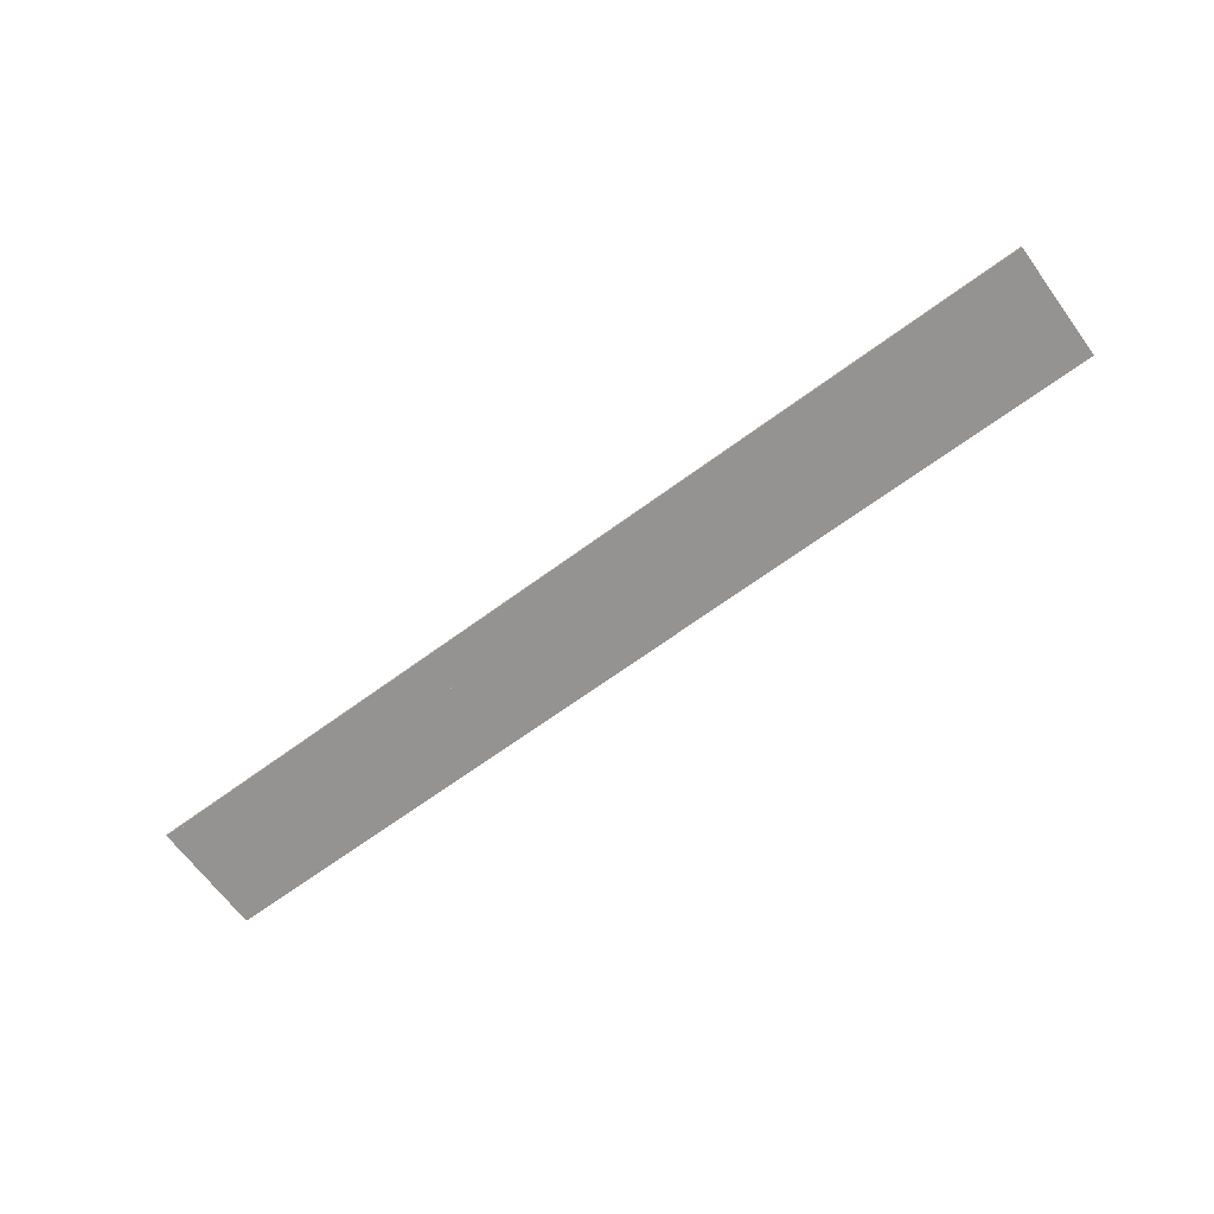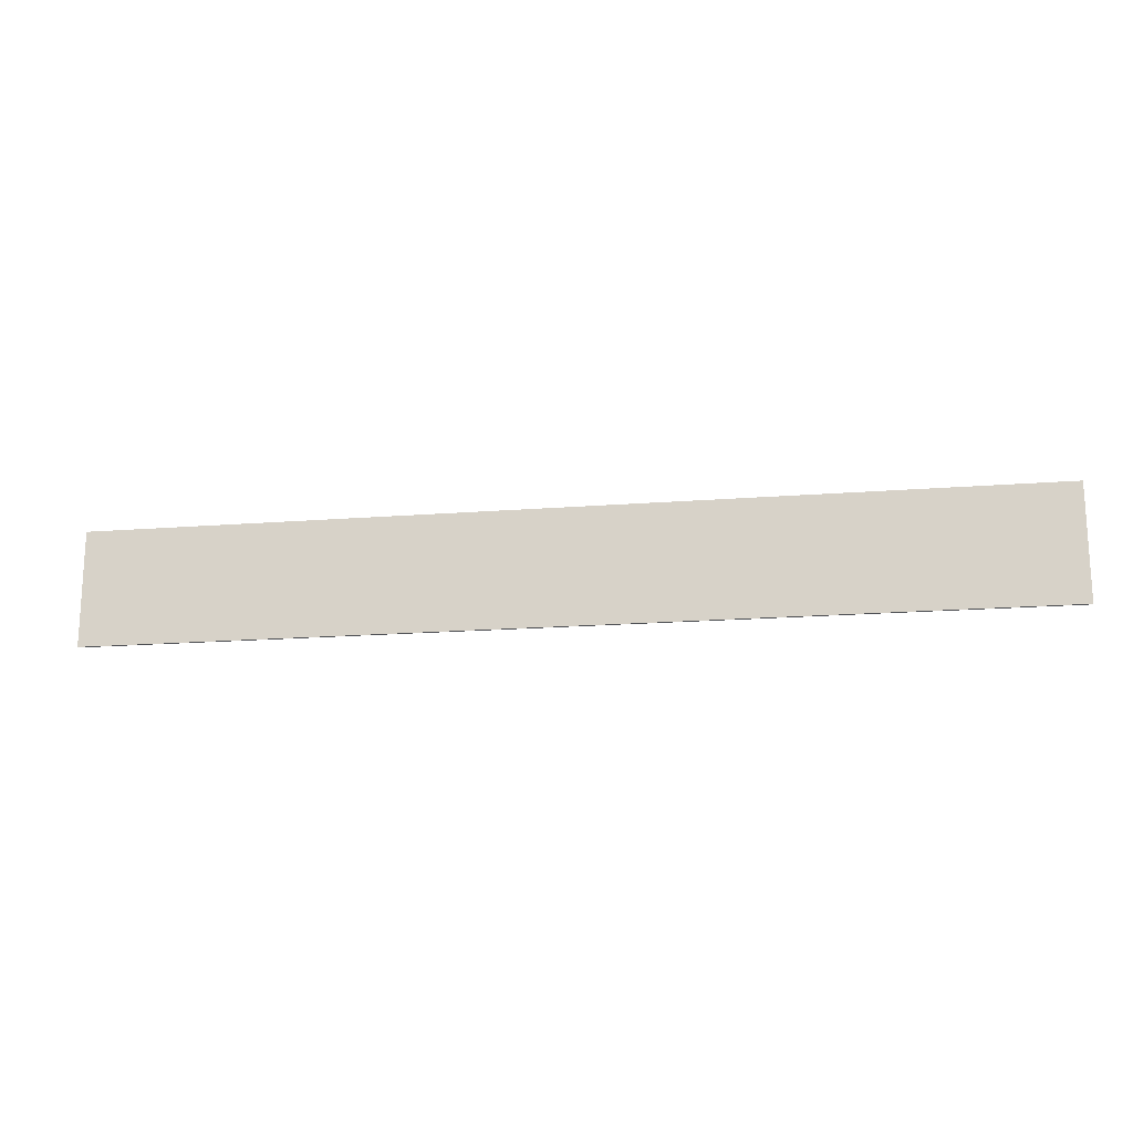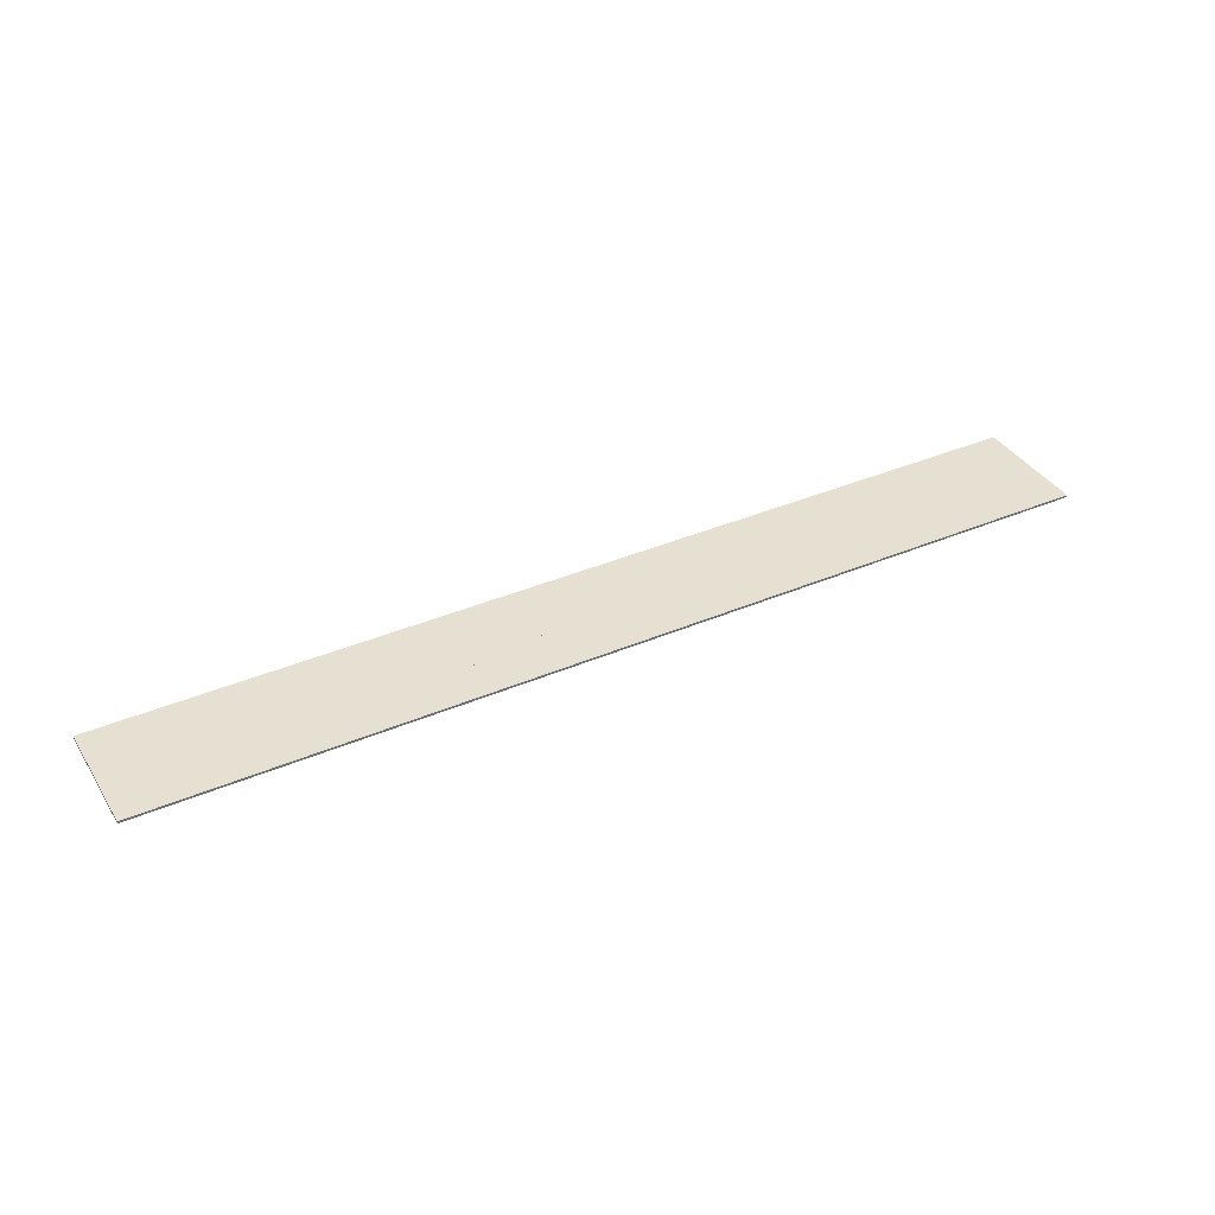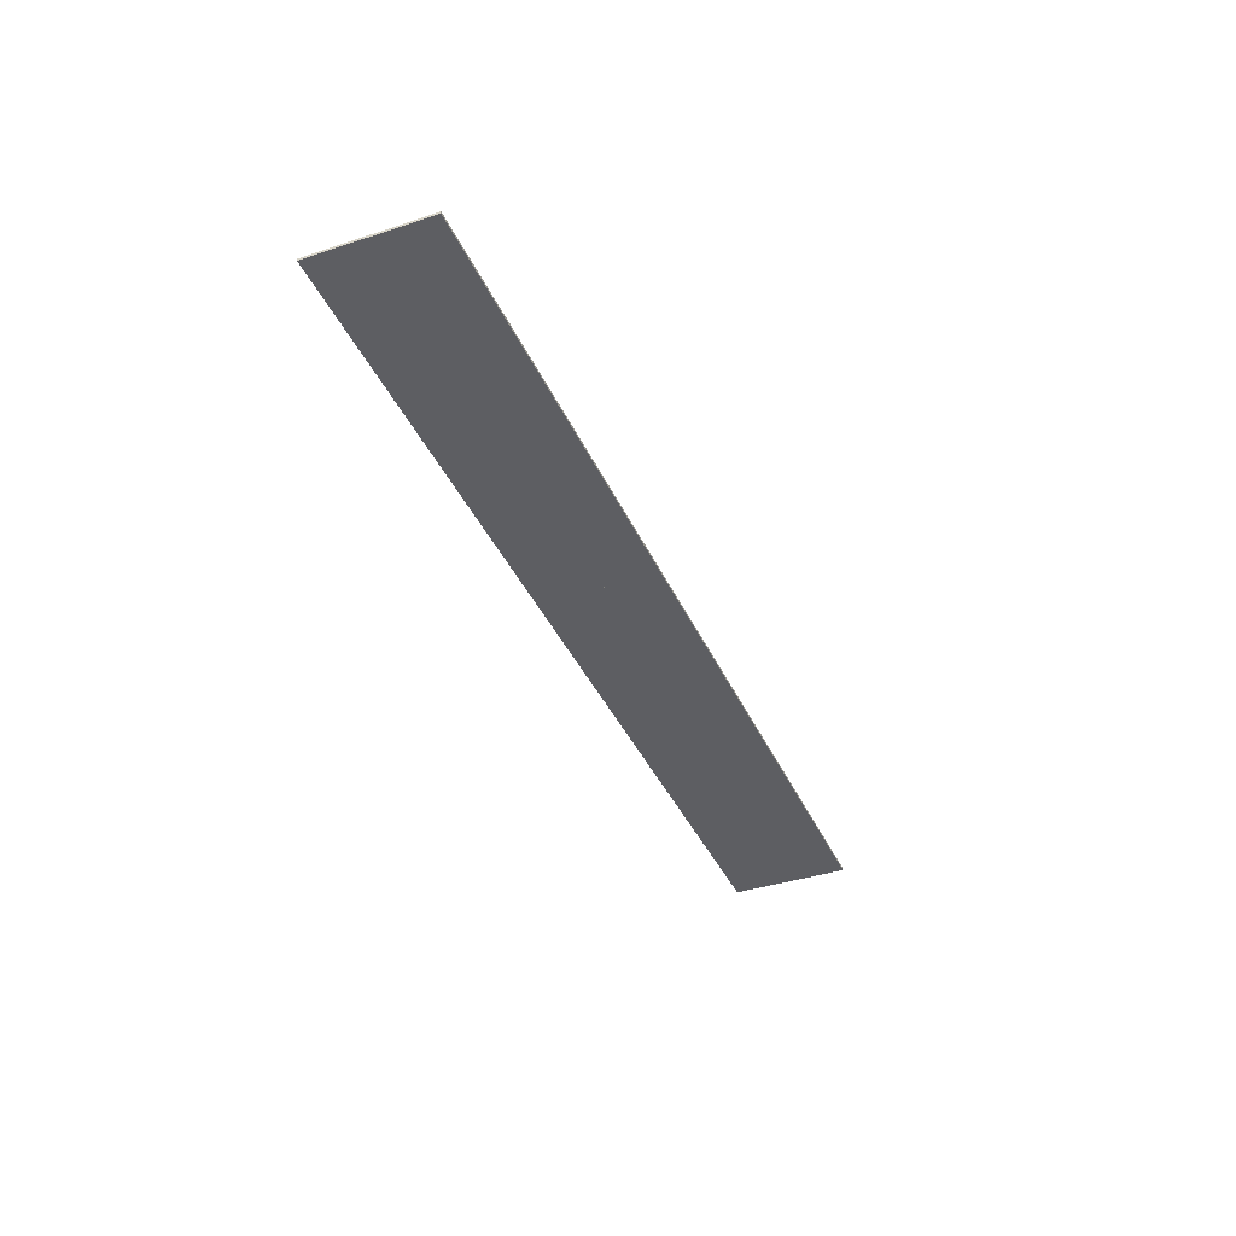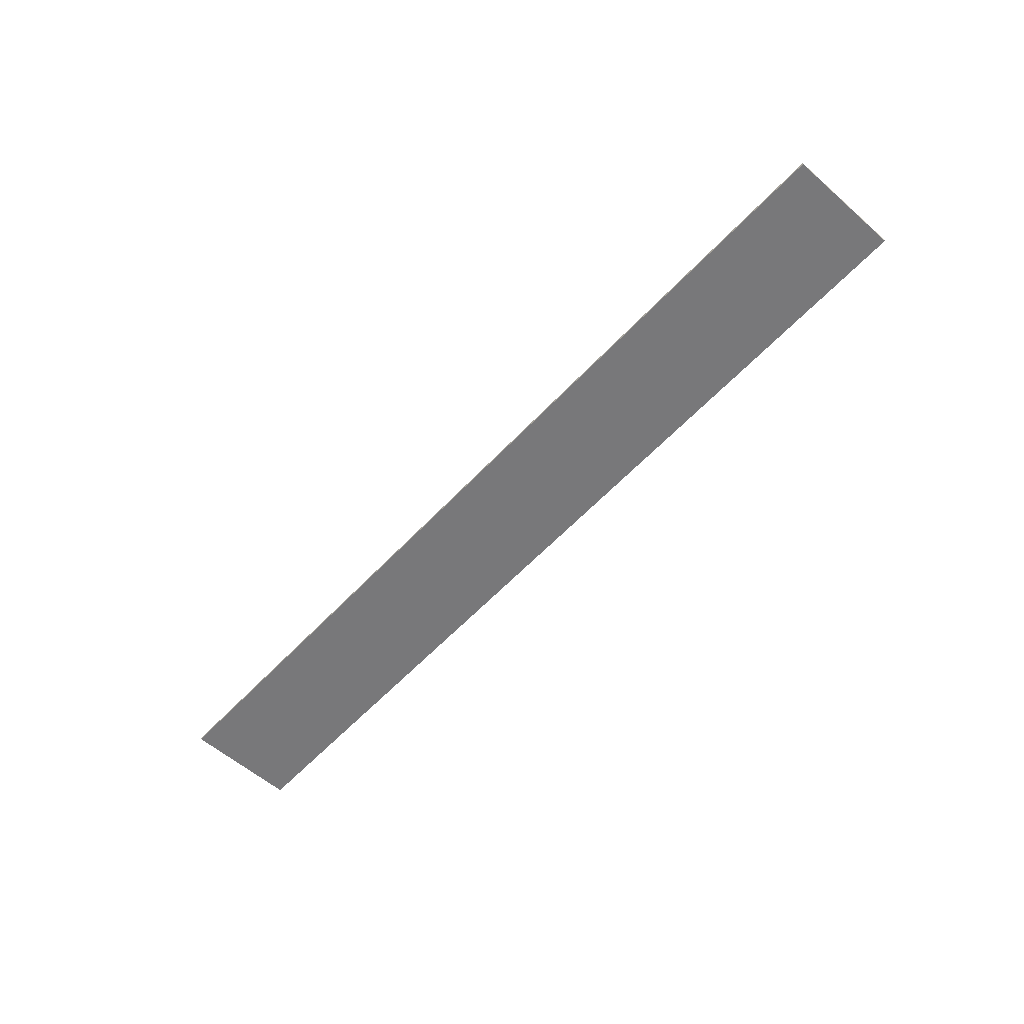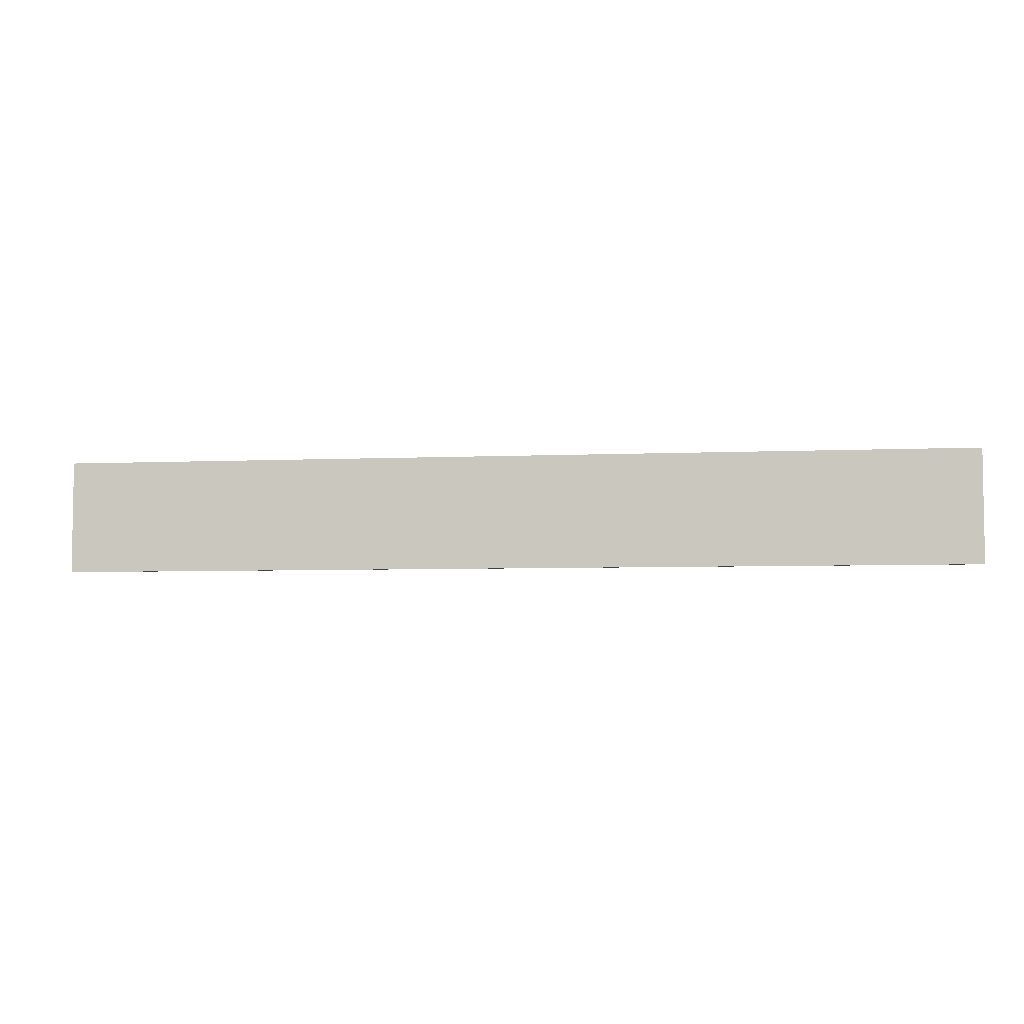
<metadata>
{"format":"obj","ext":"obj","renderer":"f3d","projection":"perspective","resolution":1024,"background":"white","views":[{"elev":-66.8,"azim":-143.6,"up":"+Z"},{"elev":-17.7,"azim":8.8,"up":"+Y"},{"elev":37.8,"azim":-28.6,"up":"+Z"},{"elev":-38.8,"azim":-67.7,"up":"+Z"},{"elev":-57.6,"azim":-132.2,"up":"+Z"},{"elev":-5.3,"azim":8.1,"up":"+Y"}]}
</metadata>
<code>
v -0.5782 0.4468 -0.2715
v -0.5782 0.4468 -0.2725
v -0.5782 0.4978 -0.2715
v -0.5782 0.4978 -0.2725
v -0.1632 0.4468 -0.2715
v -0.1632 0.4468 -0.2725
v -0.1632 0.4978 -0.2715
v -0.1632 0.4978 -0.2725
f 8 2 4
f 7 3 1
f 2 1 4
f 4 1 3
f 8 4 3
f 8 3 7
f 2 8 7
f 2 7 1
f 6 8 2
f 5 1 7
f 8 7 2
f 2 7 1
f 6 2 1
f 6 1 5
f 8 6 5
f 8 5 7

</code>
